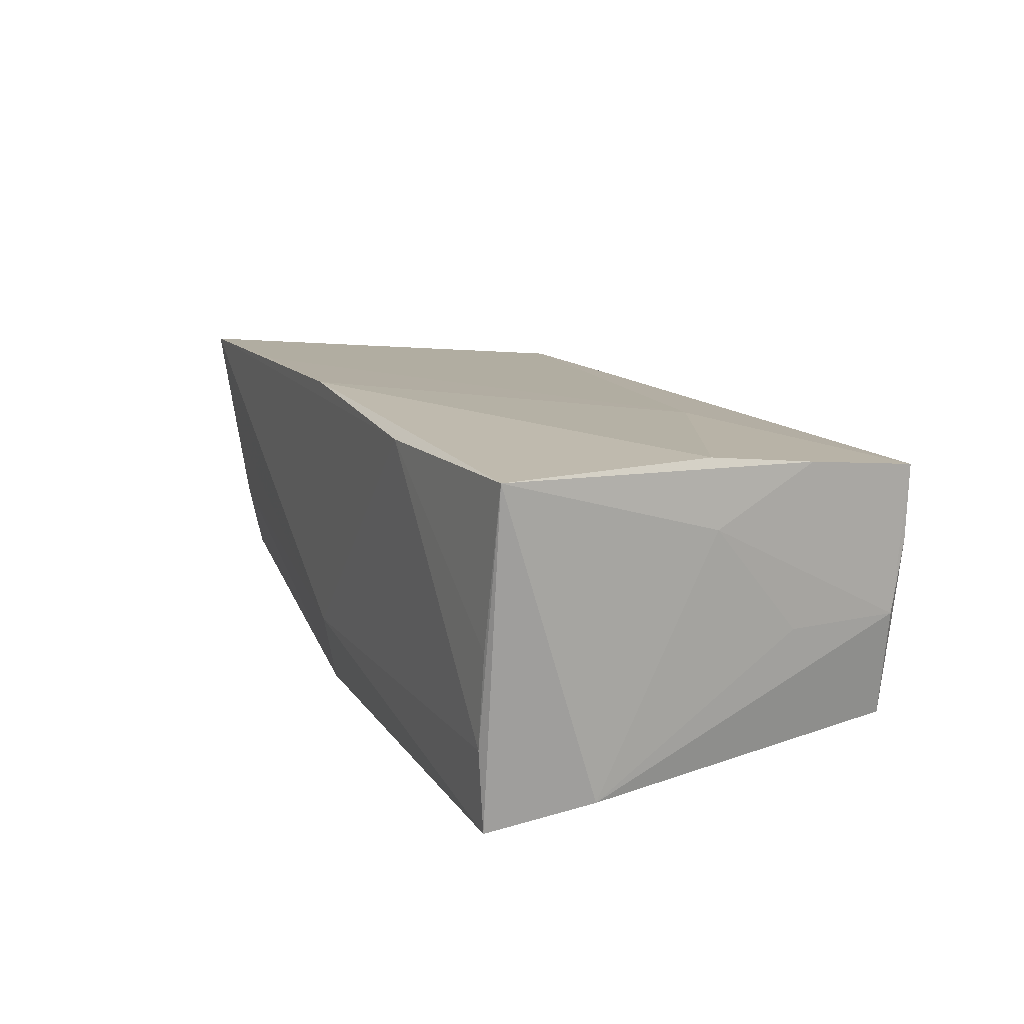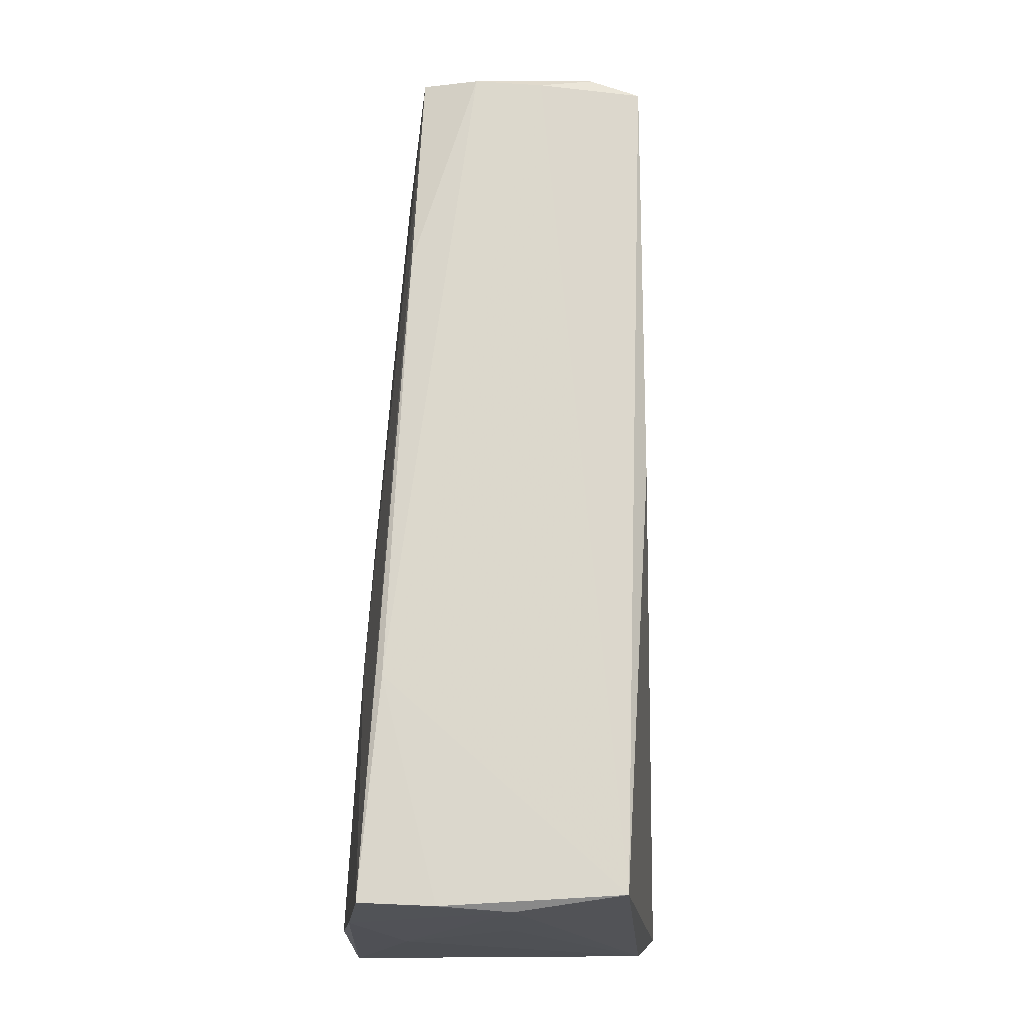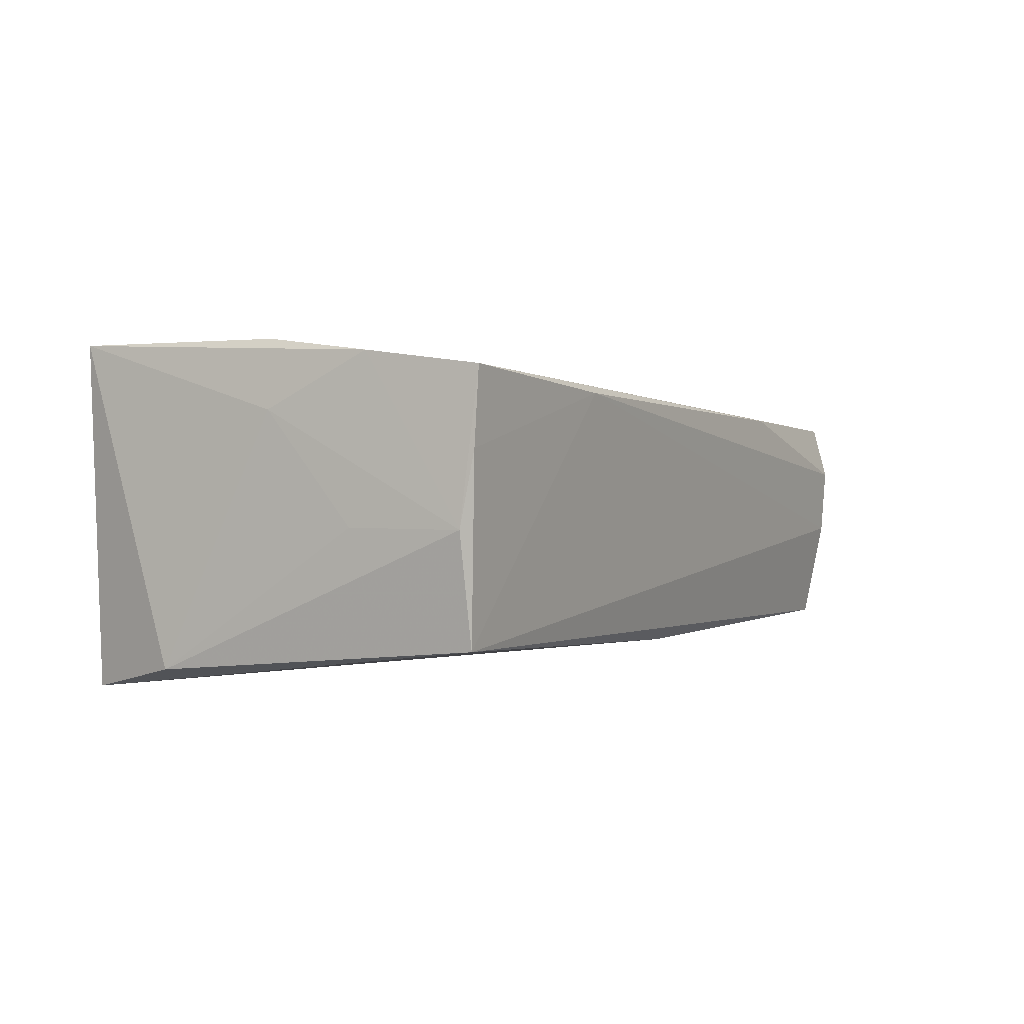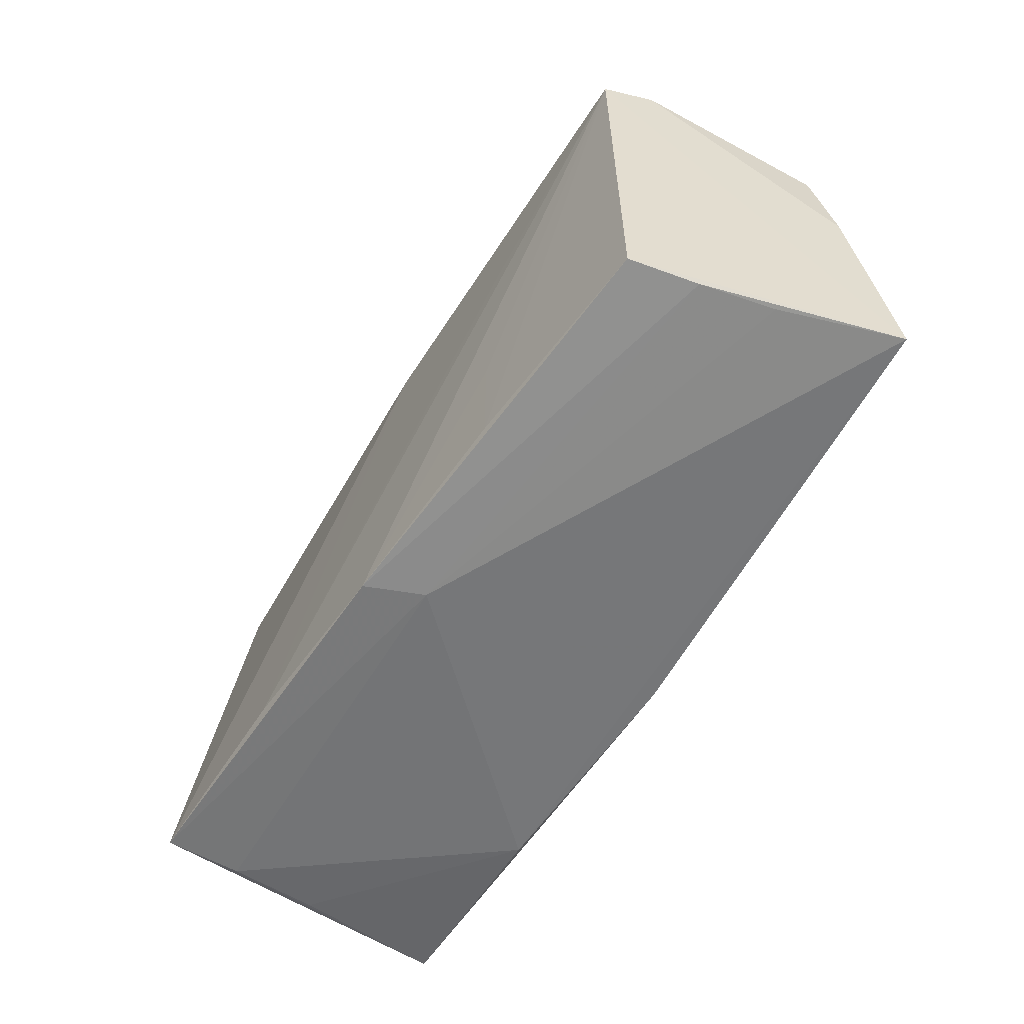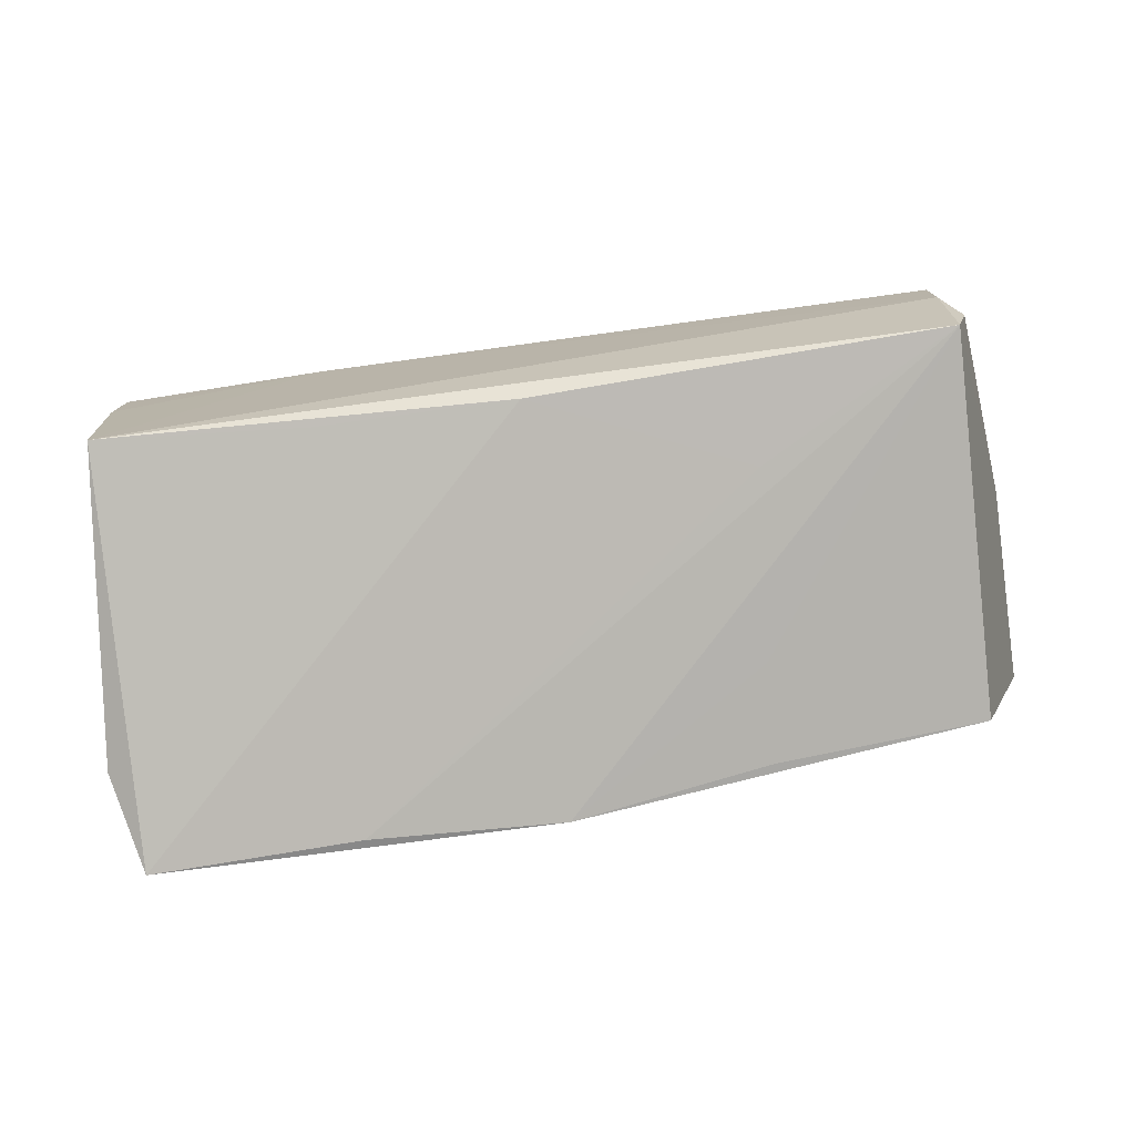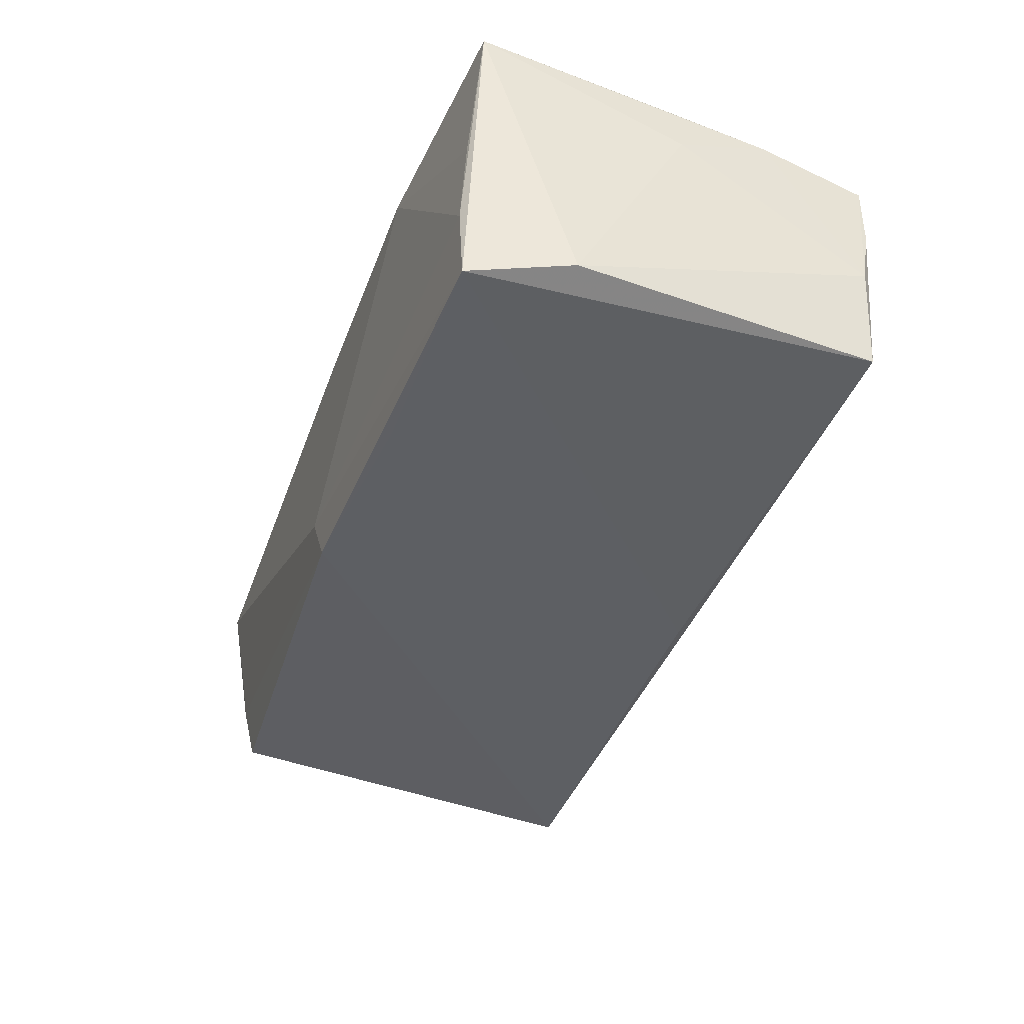
<metadata>
{"format":"obj","ext":"obj","renderer":"f3d","projection":"perspective","resolution":1024,"background":"white","views":[{"elev":15.5,"azim":67.3,"up":"+Z"},{"elev":72.8,"azim":90.8,"up":"+Y"},{"elev":1.0,"azim":119.7,"up":"+Z"},{"elev":-57.0,"azim":-121.4,"up":"+Y"},{"elev":-80.0,"azim":-171.9,"up":"+Z"},{"elev":-43.1,"azim":69.4,"up":"+Z"}]}
</metadata>
<code>
v 0.05001 -0.02465 0.0004363
v -0.06054 -0.02481 0.01611
v 0.02352 -0.02413 -0.02028
v -0.05565 -0.02375 0.002043
v 0.05255 -0.01245 -0.01783
v 0.05076 0.02603 -0.001331
v -0.05441 0.02593 -0.009906
v -0.05257 0.02802 -0.003487
v -0.001886 0.02418 -0.01684
v 0.04957 -0.02466 -0.02063
v -0.02812 0.02801 0.01222
v 0.05222 0.002053 0.01175
v -0.003744 -0.02623 -0.01231
v -0.05268 0.02541 -0.01602
v 0.02433 0.02854 0.01408
v 0.051 0.001613 0.01968
v 0.05252 -0.02371 0.01968
v -0.05998 0.0009323 0.01183
v -0.0585 0.01463 0.01042
v 0.04922 -0.02504 -0.0109
v 0.05036 0.02762 0.007273
v 0.05013 0.02803 0.01621
v -0.05151 -0.02169 -0.01466
v 0.05116 0.01437 0.01803
v -0.03263 -0.02451 0.01789
v 0.0227 0.02422 -0.01577
v -0.05351 -0.02297 -0.006614
v -0.05283 0.02671 0.01132
v 0.04867 0.02627 -0.01438
v -0.0005382 -0.02566 -0.01931
v -0.02585 -0.01037 -0.01748
v -0.02798 0.01258 -0.01721
v -0.0254 -0.02262 -0.01718
v 0.02573 -0.0259 0.01871
v 0.02038 0.01462 0.01734
v -0.05274 0.02854 0.004705
v 0.05158 0.01247 -0.001233
v -0.004864 -0.02545 0.01968
f 10 29 5
f 17 5 12
f 10 5 17
f 12 5 37
f 35 28 2
f 22 28 35
f 36 28 11
f 11 28 22
f 19 28 36
f 2 28 19
f 2 23 27
f 23 30 27
f 6 5 29
f 6 37 5
f 29 21 6
f 12 37 6
f 6 21 22
f 2 34 38
f 38 34 17
f 16 38 17
f 35 38 16
f 36 11 15
f 15 11 22
f 22 21 15
f 15 21 29
f 13 34 2
f 13 27 30
f 13 30 10
f 10 17 20
f 20 13 10
f 34 13 20
f 14 23 2
f 25 35 2
f 2 38 25
f 25 38 35
f 22 35 24
f 35 16 24
f 24 16 17
f 24 17 12
f 12 6 24
f 24 6 22
f 2 27 4
f 4 13 2
f 27 13 4
f 17 34 1
f 1 20 17
f 34 20 1
f 33 30 23
f 23 14 33
f 10 30 3
f 30 14 3
f 9 14 29
f 10 3 9
f 29 14 8
f 36 15 8
f 8 15 29
f 2 19 18
f 18 14 2
f 31 14 30
f 30 33 31
f 31 33 14
f 26 29 10
f 10 9 26
f 26 9 29
f 32 3 14
f 14 9 32
f 32 9 3
f 7 18 19
f 14 18 7
f 7 8 14
f 7 19 36
f 36 8 7

</code>
